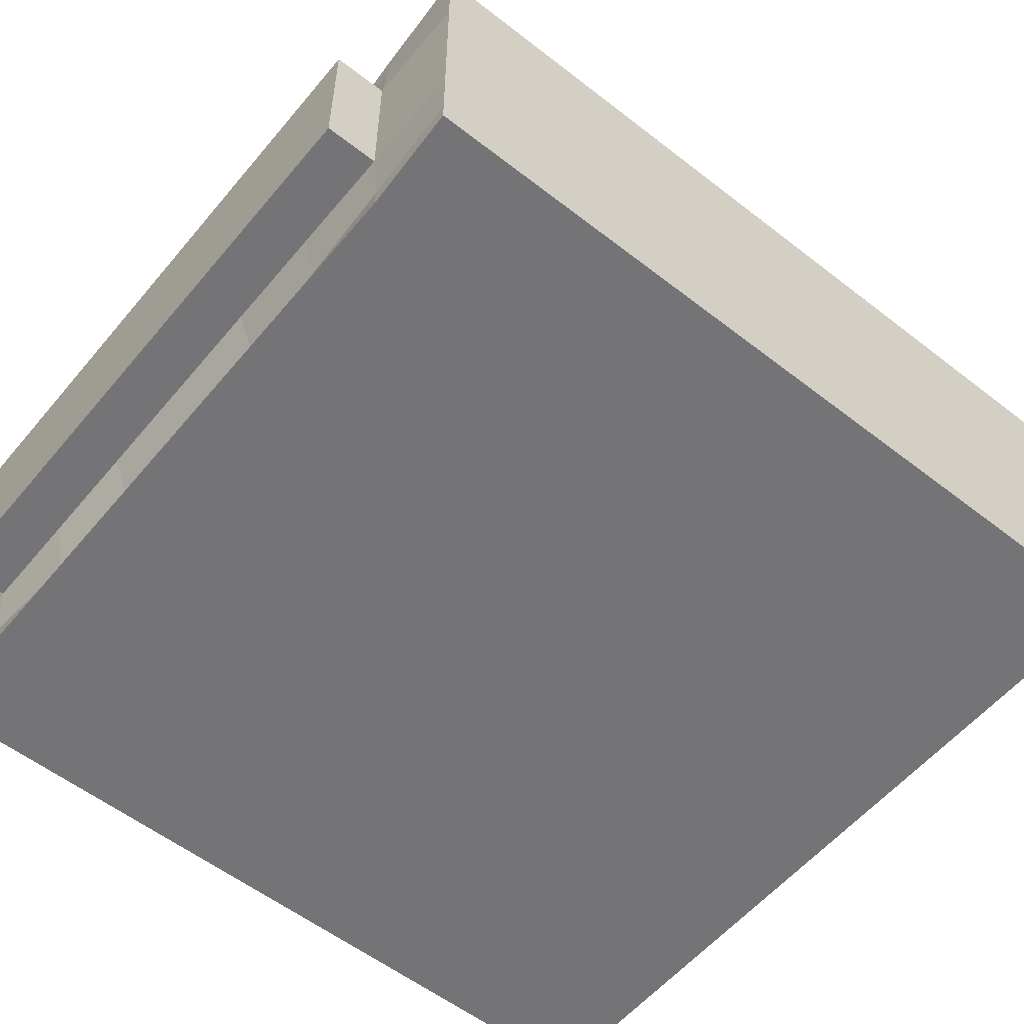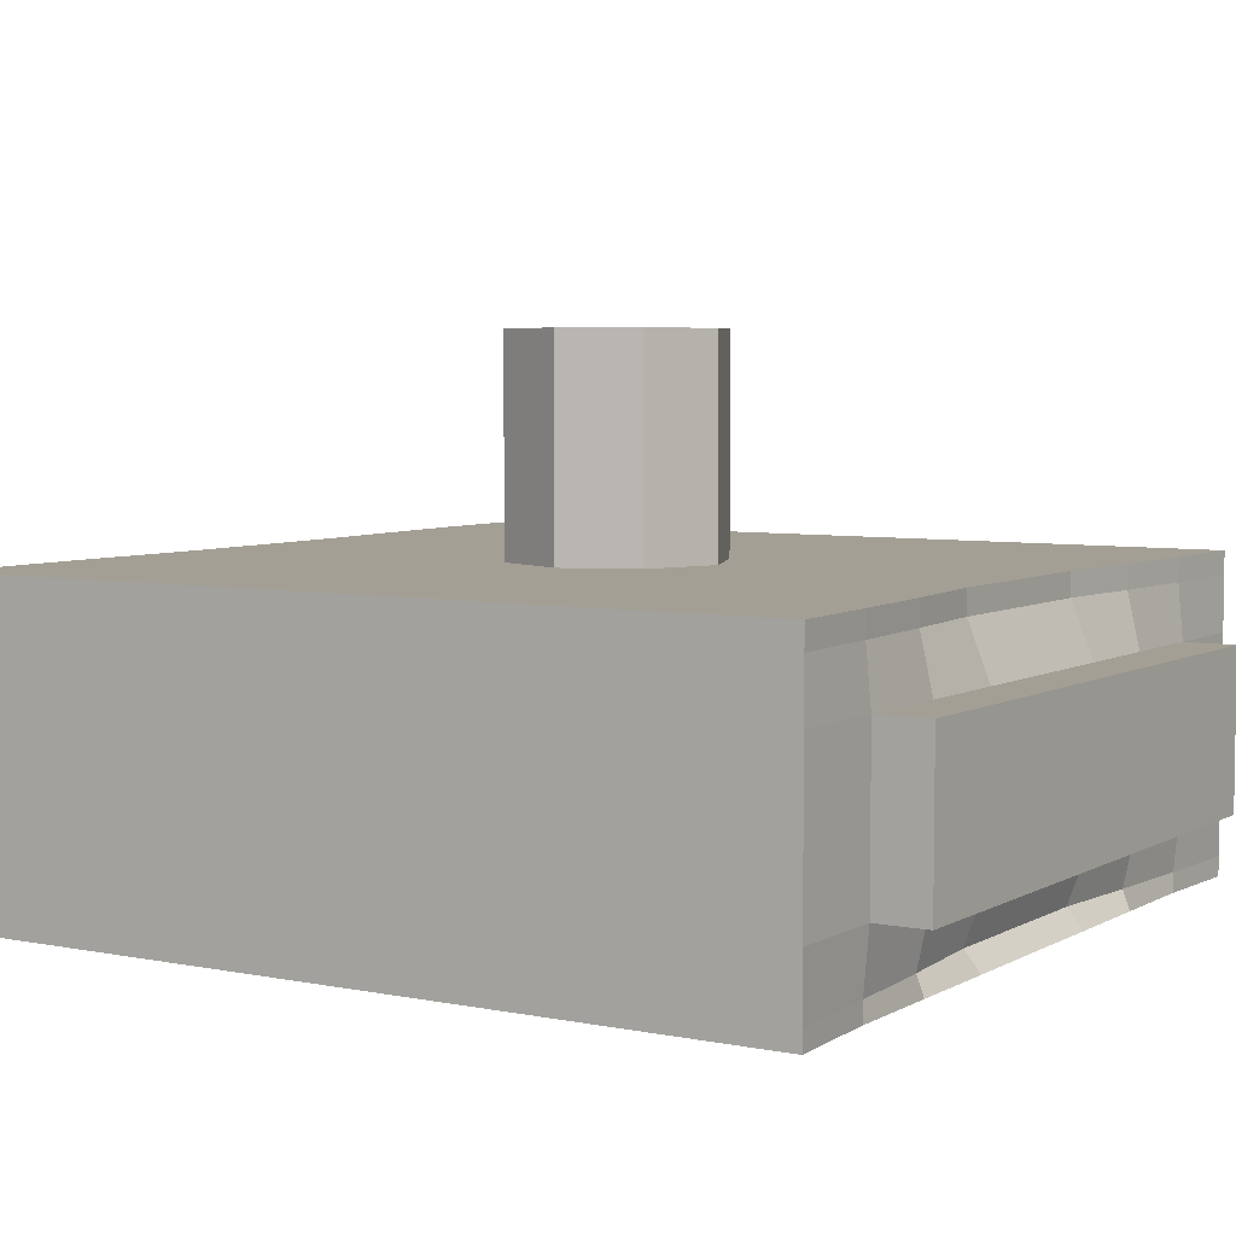
<metadata>
{"format":"obj","ext":"obj","renderer":"f3d","projection":"perspective","resolution":1024,"background":"white","views":[{"elev":-56.3,"azim":50.8,"up":"+Y"},{"elev":5.3,"azim":-57.9,"up":"+Y"}]}
</metadata>
<code>
o Cylinder
v 0 -1 -1
v 0 1 -1
v 0.7071 -1 -0.7071
v 0.7071 1 -0.7071
v 1 -1 0
v 1 1 0
v 0.7071 -1 0.7071
v 0.7071 1 0.7071
v -0 -1 1
v -0 1 1
v -0.7071 -1 0.7071
v -0.7071 1 0.7071
v -1 -1 -0
v -1 1 -0
v -0.7071 -1 -0.7071
v -0.7071 1 -0.7071
v 0.5303 1 -0.5303
v -0 1 -0.75
v 0.75 1 0
v 0.5303 1 0.5303
v -0 1 0.75
v -0.5303 1 0.5303
v -0.75 1 -0
v -0.5303 1 -0.5303
v 0 -1 -3.919
v 4 -1 -4
v 0.7071 1 -0.7071
v 0 1 -1
v 4 -1 0
v 1 1 0
v 4 -1 4
v 0.7071 1 0.7071
v -0 -1 3.79
v -0 1 1
v -4 -1 4
v -0.7071 1 0.7071
v -4 -1 -0
v -1 1 -0
v -4 -1 -4
v -0.7071 1 -0.7071
v 0.5303 1 -0.5303
v -0 1 -0.75
v 0.75 1 0
v 0.5303 1 0.5303
v -0 1 0.75
v -0.5303 1 0.5303
v -0.75 1 -0
v -0.5303 1 -0.5303
v 0 -4 -4
v 4 -4 -4
v 4 -4 0
v 4 -4 4
v -0 -4 3.95
v -4 -4 4
v -4 -4 -0
v -4 -4 -4
v 0 -1.75 -4
v 0 -1 -1.15
v 0 -3.25 -4
v -4 -3.25 -4
v -4 -2.5 -4
v -4 -1.75 -4
v -4 -3.25 -0
v -4 -2.5 -0
v -4 -1.75 -0
v -4 -3.25 4
v -4 -2.5 4
v -4 -1.75 4
v -0 -3.25 4
v -1 -2.5 4.5
v -0 -1.75 4
v 4 -3.25 4
v 4 -2.5 4
v 4 -1.75 4
v 4 -3.25 0
v 4 -2.5 0
v 4 -1.75 0
v 4 -3.25 -4
v 4 -2.5 -4
v 4 -1.75 -4
v 0.9268 -1 0.1768
v 0.8536 -1 0.3536
v 0.7803 -1 0.5303
v 4 -1 1
v 4 -1 2
v 4 -1 3
v 4 -4 1
v 4 -4 2
v 4 -4 3
v 4 -1.75 3
v 4 -1.75 2
v 4 -1.75 1
v 4 -2.5 3
v 4 -2.5 2
v 4 -2.5 1
v 4 -3.25 3
v 4 -3.25 2
v 4 -3.25 1
v 0.7803 -1 -0.5303
v 0.8536 -1 -0.3536
v 0.9268 -1 -0.1768
v 4 -1 -3
v 4 -1 -2
v 4 -1 -1
v 4 -4 -3
v 4 -4 -2
v 4 -4 -1
v 4 -1.75 -1
v 4 -1.75 -2
v 4 -1.75 -3
v 4 -2.5 -1
v 4 -2.5 -2
v 4 -2.5 -3
v 4 -3.25 -1
v 4 -3.25 -2
v 4 -3.25 -3
v 0.1768 -1 -0.9268
v 0.3536 -1 -0.8536
v 0.5303 -1 -0.7803
v 1 -1 -3.919
v 2 -1 -3.969
v 3 -1 -4.009
v 1 -4 -4
v 2 -4 -4
v 3 -4 -4
v 3 -1.75 -4
v 2 -1.75 -4
v 1 -1.75 -4
v 3 -2.5 -4
v 1.15 -1 0
v 0.8718 -1 0.8718
v 3 -3.25 -4
v 2 -3.25 -4
v 1 -3.25 -4
v -0.5303 -1 -0.7803
v -0.3536 -1 -0.8536
v -0.1768 -1 -0.9268
v -3 -1 -4.009
v -2 -1 -3.969
v -1 -1 -3.919
v -3 -4 -4
v -2 -4 -4
v -1 -4 -4
v -1 -1.75 -4
v -2 -1.75 -4
v -3 -1.75 -4
v -0 -1 1.15
v -0.8718 -1 0.8718
v -3 -2.5 -4
v -1 -3.25 -4
v -2 -3.25 -4
v -3 -3.25 -4
v -0.9268 -1 -0.1768
v -0.8536 -1 -0.3536
v -0.7803 -1 -0.5303
v -4 -1 -1
v -4 -1 -2
v -4 -1 -3
v -4 -4 -1
v -4 -4 -2
v -4 -4 -3
v -4 -1.75 -3
v -4 -1.75 -2
v -4 -1.75 -1
v -4 -2.5 -3
v -4 -2.5 -2
v -4 -2.5 -1
v -4 -3.25 -3
v -4 -3.25 -2
v -4 -3.25 -1
v -0.7803 -1 0.5303
v -0.8536 -1 0.3536
v -0.9268 -1 0.1768
v -4 -1 3
v -4 -1 2
v -4 -1 1
v -4 -4 3
v -4 -4 2
v -4 -4 1
v -4 -1.75 1
v -4 -1.75 2
v -4 -1.75 3
v -4 -2.5 1
v -4 -2.5 2
v -4 -2.5 3
v -4 -3.25 1
v -4 -3.25 2
v -4 -3.25 3
v -0.1768 -1 0.9268
v -0.3536 -1 0.8536
v -0.5303 -1 0.7803
v -1 -1 3.79
v -2 -1 3.88
v -3 -1 3.95
v -1 -4 3.95
v -2 -4 3.95
v -3 -4 3.95
v -3 -1.75 4
v -2 -1.75 4
v -1 -1.75 4
v -3 -2.5 4
v -1 -1.75 4.5
v -0 -1.75 4.5
v -3 -3.25 4
v -2 -3.25 4
v -1 -3.25 4
v 0.5303 -1 0.7803
v 0.3536 -1 0.8536
v 0.1768 -1 0.9268
v 3 -1 3.95
v 2 -1 3.88
v 1 -1 3.79
v 3 -4 3.95
v 2 -4 3.95
v 1 -4 3.95
v 1 -1.75 4
v 2 -1.75 4
v 3 -1.75 4
v -0 -2.5 4.5
v -0 -3.25 4.5
v 3 -2.5 4
v 1 -3.25 4
v 2 -3.25 4
v 3 -3.25 4
v -0 -3.25 3.79
v 1 -2.5 -4.5
v -0 -1.75 3.79
v -1 -1.75 3.79
v 1 -1.75 -4.5
v -1 -3.25 3.79
v -3 -1.75 3.95
v -2 -1.75 3.88
v -3 -2.5 4
v 0 -3.25 -4.5
v -3 -3.25 3.95
v -2 -3.25 3.88
v 1 -1.75 3.79
v 2 -1.75 3.88
v 3 -1.75 3.95
v 0 -2.5 -4.5
v 0 -1.75 -4.5
v 3 -2.5 4
v 1 -3.25 3.79
v 2 -3.25 3.88
v 3 -3.25 3.95
v -1 -3.25 4.5
v -3 -1.75 4.5
v -2 -1.75 4.5
v -3 -2.5 4.5
v -2 -2.5 4.5
v -3 -3.25 4.5
v -2 -3.25 4.5
v 1 -1.75 4.5
v 2 -1.75 4.5
v 3 -1.75 4.5
v 1 -2.5 4.5
v 2 -2.5 4.5
v 3 -2.5 4.5
v 1 -3.25 4.5
v 2 -3.25 4.5
v 3 -3.25 4.5
v 1 -3.25 -4.5
v 3 -1.75 -4.5
v 2 -1.75 -4.5
v 3 -2.5 -4.5
v 2 -2.5 -4.5
v 3 -3.25 -4.5
v 2 -3.25 -4.5
v -1 -1.75 -4.5
v -2 -1.75 -4.5
v -3 -1.75 -4.5
v -1 -2.5 -4.5
v -2 -2.5 -4.5
v -3 -2.5 -4.5
v -1 -3.25 -4.5
v -2 -3.25 -4.5
v -3 -3.25 -4.5
v -0.8718 -1 -0.8718
v 0.8718 -1 -0.8718
v -1.15 -1 -0
v 1.08 -1 0.2179
v 1.011 -1 0.4359
v 0.9413 -1 0.6538
v 0.9413 -1 -0.6538
v 1.011 -1 -0.4359
v 1.08 -1 -0.2179
v 0.2179 -1 -1.08
v 0.4359 -1 -1.011
v 0.6538 -1 -0.9413
v -0.6538 -1 -0.9413
v -0.4359 -1 -1.011
v -0.2179 -1 -1.08
v -1.08 -1 -0.2179
v -1.011 -1 -0.4359
v -0.9413 -1 -0.6538
v -0.9413 -1 0.6538
v -1.011 -1 0.4359
v -1.08 -1 0.2179
v -0.2179 -1 1.08
v -0.4359 -1 1.011
v -0.6538 -1 0.9413
v 0.6538 -1 0.9413
v 0.4359 -1 1.011
v 0.2179 -1 1.08
v 0.6541 1 -0.6541
v 0.925 1 0
v -0 1 0.925
v -0.6541 1 0.6541
v -0.6541 1 -0.6541
v -0 1 -0.925
v 0.6541 1 0.6541
v -0.925 1 -0
v -0 -1 1.015
v 1.015 -1 0
v -0.7236 -1 -0.7236
v -0.7236 -1 0.7236
v 0.7236 -1 0.7236
v 0 -1 -1.015
v 0.7236 -1 -0.7236
v -1.015 -1 -0
v 0.9421 -1 0.1809
v 0.8693 -1 0.3618
v 0.7964 -1 0.5427
v 0.7964 -1 -0.5427
v 0.8693 -1 -0.3618
v 0.9421 -1 -0.1809
v 0.1809 -1 -0.9421
v 0.3618 -1 -0.8693
v 0.5427 -1 -0.7964
v -0.5427 -1 -0.7964
v -0.3618 -1 -0.8693
v -0.1809 -1 -0.9421
v -0.9421 -1 -0.1809
v -0.8693 -1 -0.3618
v -0.7964 -1 -0.5427
v -0.7964 -1 0.5427
v -0.8693 -1 0.3618
v -0.9421 -1 0.1809
v -0.1809 -1 0.9421
v -0.3618 -1 0.8693
v -0.5427 -1 0.7964
v 0.5427 -1 0.7964
v 0.3618 -1 0.8693
v 0.1809 -1 0.9421
v -4 -1.225 -4
v -4 -1.225 -0
v -4 -1.225 4
v -0 -1.225 3.79
v 4 -1.225 4
v 4 -1.225 0
v 4 -1.225 -4
v 0 -1.225 -3.919
v 4 -1.225 1
v 4 -1.225 2
v 4 -1.225 3
v 4 -1.225 -3
v 4 -1.225 -2
v 4 -1.225 -1
v 1 -1.225 -3.919
v 2 -1.225 -3.969
v 3 -1.225 -4.009
v -3 -1.225 -4.009
v -2 -1.225 -3.969
v -1 -1.225 -3.919
v -4 -1.225 -1
v -4 -1.225 -2
v -4 -1.225 -3
v -4 -1.225 3
v -4 -1.225 2
v -4 -1.225 1
v -1 -1.225 3.79
v -2 -1.225 3.88
v -3 -1.225 3.95
v 3 -1.225 3.95
v 2 -1.225 3.88
v 1 -1.225 3.79
v 0 -3.812 -3.919
v -4 -3.812 -4
v -4 -3.812 -0
v -4 -3.812 4
v -0 -3.812 3.79
v 4 -3.812 4
v 4 -3.812 0
v 4 -3.812 -4
v 4 -3.812 1
v 4 -3.812 2
v 4 -3.812 3
v 4 -3.812 -3
v 4 -3.812 -2
v 4 -3.812 -1
v 1 -3.812 -3.919
v 2 -3.812 -3.969
v 3 -3.812 -4.009
v -3 -3.812 -4.009
v -2 -3.812 -3.969
v -1 -3.812 -3.919
v -4 -3.812 -1
v -4 -3.812 -2
v -4 -3.812 -3
v -4 -3.812 3
v -4 -3.812 2
v -4 -3.812 1
v -1 -3.812 3.79
v -2 -3.812 3.88
v -3 -3.812 3.95
v 3 -3.812 3.95
v 2 -3.812 3.88
v 1 -3.812 3.79
v -4 -2.013 -4
v -4 -2.013 -0
v -4 -2.013 4
v 4 -2.013 4
v 4 -2.013 0
v 4 -2.013 -4
v 4 -2.013 1
v 4 -2.013 2
v 4 -2.013 3
v 4 -2.013 -3
v 4 -2.013 -2
v 4 -2.013 -1
v 3 -2.013 -4
v -3 -2.013 -4
v -4 -2.013 -1
v -4 -2.013 -2
v -4 -2.013 -3
v -4 -2.013 3
v -4 -2.013 2
v -4 -2.013 1
v -3 -2.013 4
v 3 -2.013 4
v -3 -2.013 4
v 3 -2.013 4
v -0 -2.013 4.5
v -1 -2.013 4.5
v -2 -2.013 4.5
v -3 -2.013 4.5
v 3 -2.013 4.5
v 2 -2.013 4.5
v 1 -2.013 4.5
v 0 -2.013 -4.5
v 1 -2.013 -4.5
v 2 -2.013 -4.5
v 3 -2.013 -4.5
v -3 -2.013 -4.5
v -2 -2.013 -4.5
v -1 -2.013 -4.5
v -4 -3.025 -4
v -4 -3.025 -0
v -4 -3.025 4
v 4 -3.025 4
v 4 -3.025 0
v 4 -3.025 -4
v 4 -3.025 1
v 4 -3.025 2
v 4 -3.025 3
v 4 -3.025 -3
v 4 -3.025 -2
v 4 -3.025 -1
v 3 -3.025 -4
v -3 -3.025 -4
v -4 -3.025 -1
v -4 -3.025 -2
v -4 -3.025 -3
v -4 -3.025 3
v -4 -3.025 2
v -4 -3.025 1
v -3 -3.025 4
v 3 -3.025 4
v -3 -3.025 4
v 3 -3.025 4
v -0 -3.025 4.5
v -1 -3.025 4.5
v -2 -3.025 4.5
v -3 -3.025 4.5
v 3 -3.025 4.5
v 2 -3.025 4.5
v 1 -3.025 4.5
v 0 -3.025 -4.5
v 1 -3.025 -4.5
v 2 -3.025 -4.5
v 3 -3.025 -4.5
v -3 -3.025 -4.5
v -2 -3.025 -4.5
v -1 -3.025 -4.5
v -0.7977 -1 0.7977
v 0.7977 -1 0.7977
v 0 -1 -1.083
v 0.7977 -1 -0.7977
v -1.083 -1 -0
v 1.011 -1 0.1994
v 0.9401 -1 0.3988
v 0.8689 -1 0.5982
v 0.8689 -1 -0.5982
v 0.9401 -1 -0.3988
v 1.011 -1 -0.1994
v 0.1994 -1 -1.011
v 0.3988 -1 -0.9401
v 0.5982 -1 -0.8689
v -0.5982 -1 -0.8689
v -0.3988 -1 -0.9401
v -0.1994 -1 -1.011
v -1.011 -1 -0.1994
v -0.9401 -1 -0.3988
v -0.8689 -1 -0.5982
v -0.8689 -1 0.5982
v -0.9401 -1 0.3988
v -1.011 -1 0.1994
v -0.1994 -1 1.011
v -0.3988 -1 0.9401
v -0.5982 -1 0.8689
v 0.5982 -1 0.8689
v 0.3988 -1 0.9401
v 0.1994 -1 1.011
v -0 -1 1.083
v 1.083 -1 0
v -0.7977 -1 -0.7977
f 1 2 4 3 119 118 117
f 3 4 6 5 101 100 99
f 5 6 8 7 83 82 81
f 7 8 10 9 209 208 207
f 9 10 12 11 191 190 189
f 11 12 14 13 173 172 171
f 306 305 17 19
f 13 14 16 15 155 154 153
f 15 16 2 1 137 136 135
f 21 20 44 45
f 308 307 21 22
f 310 309 24 18
f 305 310 18 17
f 311 306 19 20
f 312 308 22 23
f 307 311 20 21
f 309 312 23 24
f 396 377 49 143
f 4 6 30 27
f 14 16 40 38
f 301 148 35 194
f 22 21 45 46
f 10 12 36 34
f 23 22 46 47
f 283 131 31 86
f 292 58 25 140
f 289 279 26 122
f 24 23 47 48
f 6 8 32 30
f 16 2 28 40
f 2 4 27 28
f 298 280 37 176
f 18 24 48 42
f 17 18 42 41
f 12 14 38 36
f 304 147 33 212
f 19 17 41 43
f 8 10 34 32
f 20 19 43 44
f 286 130 29 104
f 295 278 39 158
f 49 123 124 125 50 105 106 107 51 87 88 89 52 213 214 215 53 195 196 197 54 177 178 179 55 159 160 161 56 141 142 143
f 399 378 56 161
f 402 379 55 179
f 405 380 54 197
f 408 381 53 215
f 387 382 52 89
f 390 383 51 107
f 393 384 50 125
f 361 351 80 126
f 421 414 79 129
f 459 452 78 132
f 358 350 77 108
f 420 413 76 111
f 458 451 75 114
f 355 349 74 90
f 417 412 73 93
f 455 450 72 96
f 376 348 71 216
f 218 217 238 239
f 206 69 225 230
f 373 347 68 198
f 429 411 67 201
f 467 449 66 204
f 370 346 65 180
f 428 410 64 183
f 466 448 63 186
f 367 345 62 162
f 425 409 61 165
f 463 447 60 168
f 364 352 57 144
f 57 128 229 241
f 145 144 269 270
f 451 453 98 75
f 453 454 97 98
f 454 455 96 97
f 413 415 95 76
f 415 416 94 95
f 416 417 93 94
f 350 353 92 77
f 353 354 91 92
f 354 355 90 91
f 383 385 87 51
f 385 386 88 87
f 386 387 89 88
f 130 281 84 29
f 281 282 85 84
f 282 283 86 85
f 452 456 116 78
f 456 457 115 116
f 457 458 114 115
f 414 418 113 79
f 418 419 112 113
f 419 420 111 112
f 351 356 110 80
f 356 357 109 110
f 357 358 108 109
f 384 388 105 50
f 388 389 106 105
f 389 390 107 106
f 279 284 102 26
f 284 285 103 102
f 285 286 104 103
f 151 152 277 276
f 459 132 267 481
f 144 57 241 269
f 150 151 276 275
f 59 150 275 234
f 128 127 264 229
f 352 359 128 57
f 359 360 127 128
f 360 361 126 127
f 377 391 123 49
f 391 392 124 123
f 392 393 125 124
f 58 287 120 25
f 287 288 121 120
f 288 289 122 121
f 447 460 152 60
f 127 126 263 264
f 133 134 262 268
f 409 422 149 61
f 422 146 271 444
f 132 133 268 267
f 345 362 146 62
f 362 363 145 146
f 363 364 144 145
f 278 290 138 39
f 290 291 139 138
f 291 292 140 139
f 378 394 141 56
f 394 395 142 141
f 395 396 143 142
f 448 461 170 63
f 461 462 169 170
f 462 463 168 169
f 410 423 167 64
f 423 424 166 167
f 424 425 165 166
f 346 365 164 65
f 365 366 163 164
f 366 367 162 163
f 379 397 159 55
f 397 398 160 159
f 398 399 161 160
f 280 293 156 37
f 293 294 157 156
f 294 295 158 157
f 449 464 188 66
f 464 465 187 188
f 465 466 186 187
f 411 426 185 67
f 426 427 184 185
f 427 428 183 184
f 347 368 182 68
f 368 369 181 182
f 369 370 180 181
f 380 400 177 54
f 400 401 178 177
f 401 402 179 178
f 148 296 174 35
f 296 297 175 174
f 297 298 176 175
f 468 221 242 470
f 217 216 237 238
f 223 224 245 244
f 467 204 235 469
f 216 71 227 237
f 71 200 228 227
f 348 371 200 71
f 371 372 199 200
f 372 373 198 199
f 381 403 195 53
f 403 404 196 195
f 404 405 197 196
f 147 299 192 33
f 299 300 193 192
f 300 301 194 193
f 450 468 224 72
f 222 223 244 243
f 69 222 243 225
f 412 430 221 73
f 200 199 232 228
f 199 198 231 232
f 349 374 218 74
f 374 375 217 218
f 375 376 216 217
f 382 406 213 52
f 406 407 214 213
f 407 408 215 214
f 131 302 210 31
f 302 303 211 210
f 303 304 212 211
f 243 244 260 259
f 235 236 252 251
f 431 233 249 436
f 225 243 259 220
f 432 239 255 437
f 228 232 248 202
f 469 235 251 474
f 232 231 247 248
f 239 238 254 255
f 230 225 220 246
f 470 242 258 475
f 238 237 253 254
f 429 201 233 431
f 204 205 236 235
f 430 218 239 432
f 205 206 230 236
f 439 433 219 256
f 477 471 220 259
f 471 472 246 220
f 472 473 252 246
f 473 474 251 252
f 433 434 70 219
f 434 435 250 70
f 435 436 249 250
f 475 476 260 261
f 476 477 259 260
f 437 438 257 258
f 438 439 256 257
f 227 228 202 203
f 237 227 203 253
f 236 230 246 252
f 244 245 261 260
f 446 440 240 272
f 484 478 234 275
f 478 479 262 234
f 479 480 268 262
f 480 481 267 268
f 440 441 226 240
f 441 442 266 226
f 442 443 265 266
f 482 483 276 277
f 483 484 275 276
f 444 445 273 274
f 445 446 272 273
f 460 149 274 482
f 146 145 270 271
f 134 59 234 262
f 421 129 265 443
f 512 513 304 303
f 511 512 303 302
f 486 511 302 131
f 509 510 301 300
f 508 509 300 299
f 514 508 299 147
f 506 507 298 297
f 505 506 297 296
f 485 505 296 148
f 503 504 295 294
f 502 503 294 293
f 489 502 293 280
f 500 501 292 291
f 499 500 291 290
f 516 499 290 278
f 497 498 289 288
f 496 497 288 287
f 487 496 287 58
f 494 495 286 285
f 493 494 285 284
f 488 493 284 279
f 491 492 283 282
f 490 491 282 281
f 515 490 281 130
f 504 516 278 295
f 495 515 130 286
f 513 514 147 304
f 507 489 280 298
f 498 488 279 289
f 501 487 58 292
f 492 486 131 283
f 510 485 148 301
f 16 14 312 309
f 10 8 311 307
f 14 12 308 312
f 8 6 306 311
f 4 2 310 305
f 2 16 309 310
f 12 10 307 308
f 6 4 305 306
f 191 11 316 341
f 83 7 317 323
f 137 1 318 332
f 119 3 319 329
f 173 13 320 338
f 209 9 313 344
f 101 5 314 326
f 155 15 315 335
f 5 81 321 314
f 81 82 322 321
f 82 83 323 322
f 3 99 324 319
f 99 100 325 324
f 100 101 326 325
f 1 117 327 318
f 117 118 328 327
f 118 119 329 328
f 15 135 330 315
f 135 136 331 330
f 136 137 332 331
f 13 153 333 320
f 153 154 334 333
f 154 155 335 334
f 11 171 336 316
f 171 172 337 336
f 172 173 338 337
f 9 189 339 313
f 189 190 340 339
f 190 191 341 340
f 7 207 342 317
f 207 208 343 342
f 208 209 344 343
f 211 212 376 375
f 210 211 375 374
f 31 210 374 349
f 193 194 373 372
f 192 193 372 371
f 33 192 371 348
f 175 176 370 369
f 174 175 369 368
f 35 174 368 347
f 157 158 367 366
f 156 157 366 365
f 37 156 365 346
f 139 140 364 363
f 138 139 363 362
f 39 138 362 345
f 121 122 361 360
f 120 121 360 359
f 25 120 359 352
f 103 104 358 357
f 102 103 357 356
f 26 102 356 351
f 85 86 355 354
f 84 85 354 353
f 29 84 353 350
f 140 25 352 364
f 158 39 345 367
f 176 37 346 370
f 194 35 347 373
f 212 33 348 376
f 86 31 349 355
f 104 29 350 358
f 122 26 351 361
f 223 222 408 407
f 224 223 407 406
f 72 224 406 382
f 205 204 405 404
f 206 205 404 403
f 69 206 403 381
f 187 186 402 401
f 188 187 401 400
f 66 188 400 380
f 169 168 399 398
f 170 169 398 397
f 63 170 397 379
f 151 150 396 395
f 152 151 395 394
f 60 152 394 378
f 133 132 393 392
f 134 133 392 391
f 59 134 391 377
f 115 114 390 389
f 116 115 389 388
f 78 116 388 384
f 97 96 387 386
f 98 97 386 385
f 75 98 385 383
f 132 78 384 393
f 114 75 383 390
f 96 72 382 387
f 222 69 381 408
f 204 66 380 405
f 186 63 379 402
f 168 60 378 399
f 150 59 377 396
f 126 421 443 263
f 270 269 446 445
f 271 270 445 444
f 264 263 443 442
f 229 264 442 441
f 241 229 441 440
f 269 241 440 446
f 254 253 439 438
f 255 254 438 437
f 248 247 436 435
f 202 248 435 434
f 203 202 434 433
f 253 203 433 439
f 221 430 432 242
f 198 429 431 231
f 242 432 437 258
f 231 431 436 247
f 74 218 430 412
f 181 180 428 427
f 182 181 427 426
f 68 182 426 411
f 163 162 425 424
f 164 163 424 423
f 65 164 423 410
f 149 422 444 274
f 62 146 422 409
f 109 108 420 419
f 110 109 419 418
f 80 110 418 414
f 91 90 417 416
f 92 91 416 415
f 77 92 415 413
f 162 62 409 425
f 180 65 410 428
f 198 68 411 429
f 90 74 412 417
f 108 77 413 420
f 126 80 414 421
f 152 460 482 277
f 273 272 484 483
f 274 273 483 482
f 266 265 481 480
f 226 266 480 479
f 240 226 479 478
f 272 240 478 484
f 257 256 477 476
f 258 257 476 475
f 250 249 474 473
f 70 250 473 472
f 219 70 472 471
f 256 219 471 477
f 245 470 475 261
f 233 469 474 249
f 73 221 468 450
f 201 467 469 233
f 224 468 470 245
f 184 183 466 465
f 185 184 465 464
f 67 185 464 449
f 166 165 463 462
f 167 166 462 461
f 64 167 461 448
f 61 149 460 447
f 129 459 481 265
f 112 111 458 457
f 113 112 457 456
f 79 113 456 452
f 94 93 455 454
f 95 94 454 453
f 76 95 453 451
f 165 61 447 463
f 183 64 448 466
f 201 67 449 467
f 93 73 450 455
f 111 76 451 458
f 129 79 452 459
f 341 316 485 510
f 323 317 486 492
f 332 318 487 501
f 329 319 488 498
f 338 320 489 507
f 344 313 514 513
f 326 314 515 495
f 335 315 516 504
f 314 321 490 515
f 321 322 491 490
f 322 323 492 491
f 319 324 493 488
f 324 325 494 493
f 325 326 495 494
f 318 327 496 487
f 327 328 497 496
f 328 329 498 497
f 315 330 499 516
f 330 331 500 499
f 331 332 501 500
f 320 333 502 489
f 333 334 503 502
f 334 335 504 503
f 316 336 505 485
f 336 337 506 505
f 337 338 507 506
f 313 339 508 514
f 339 340 509 508
f 340 341 510 509
f 317 342 511 486
f 342 343 512 511
f 343 344 513 512

</code>
